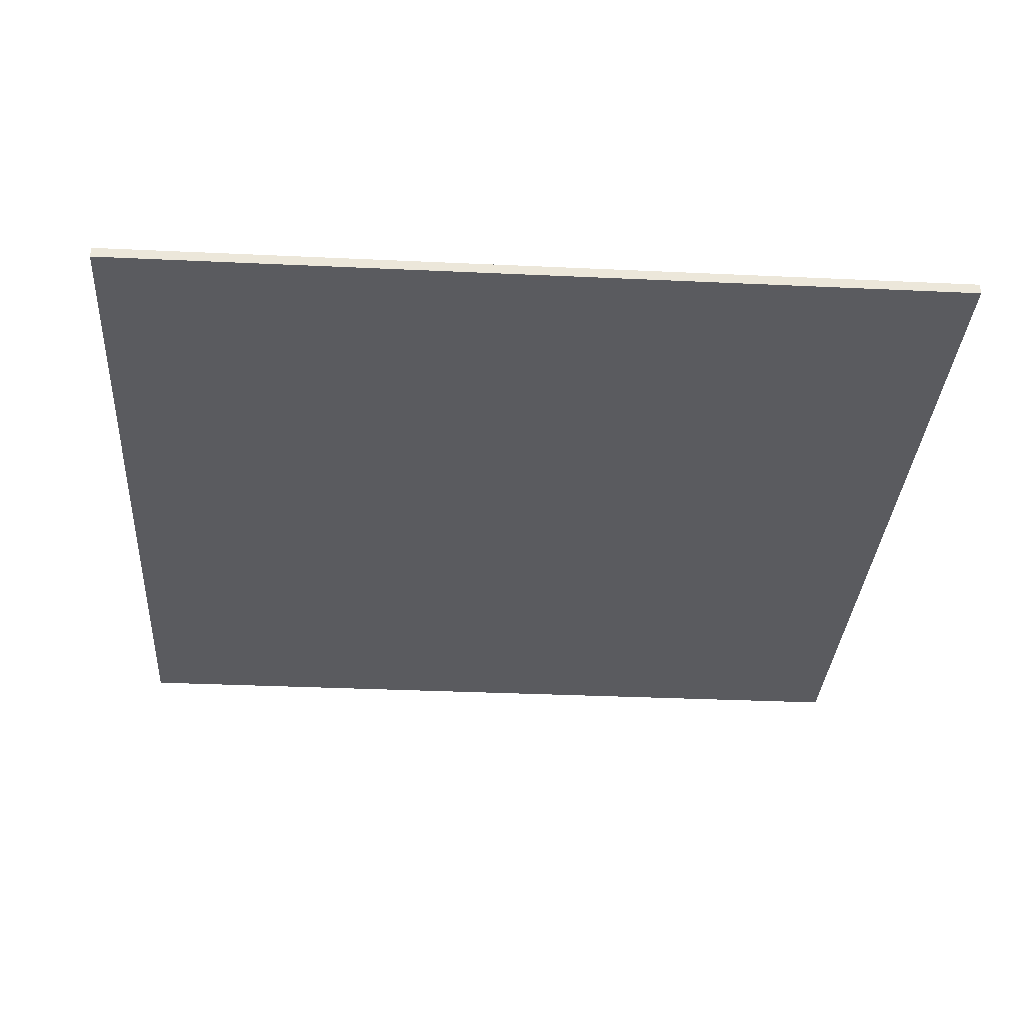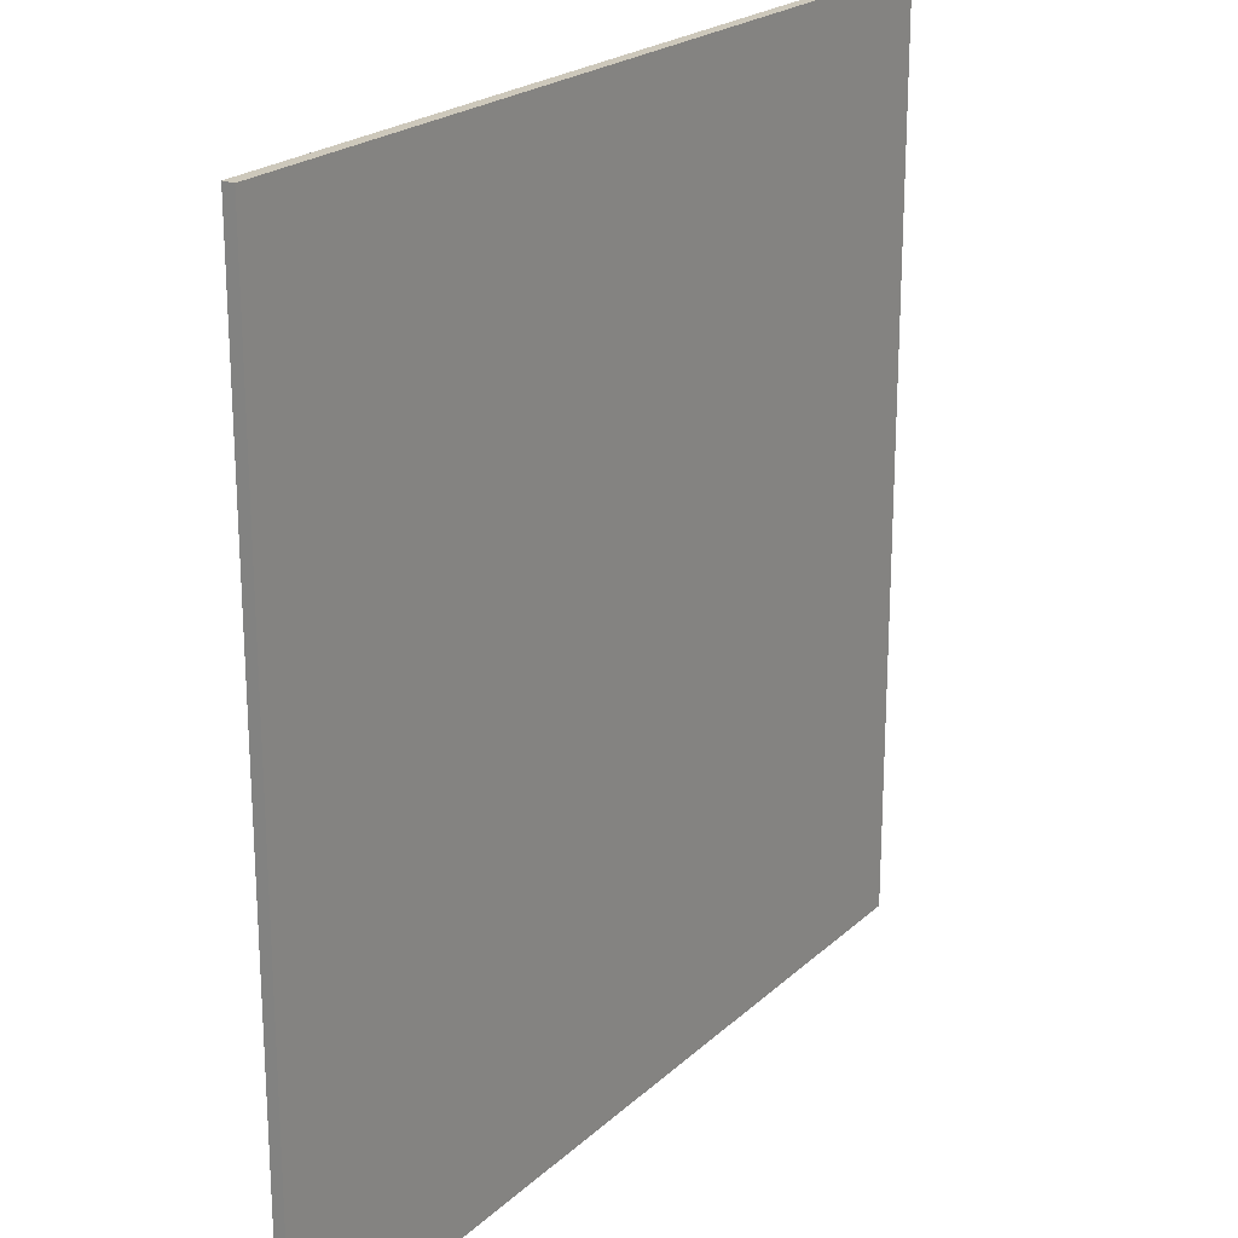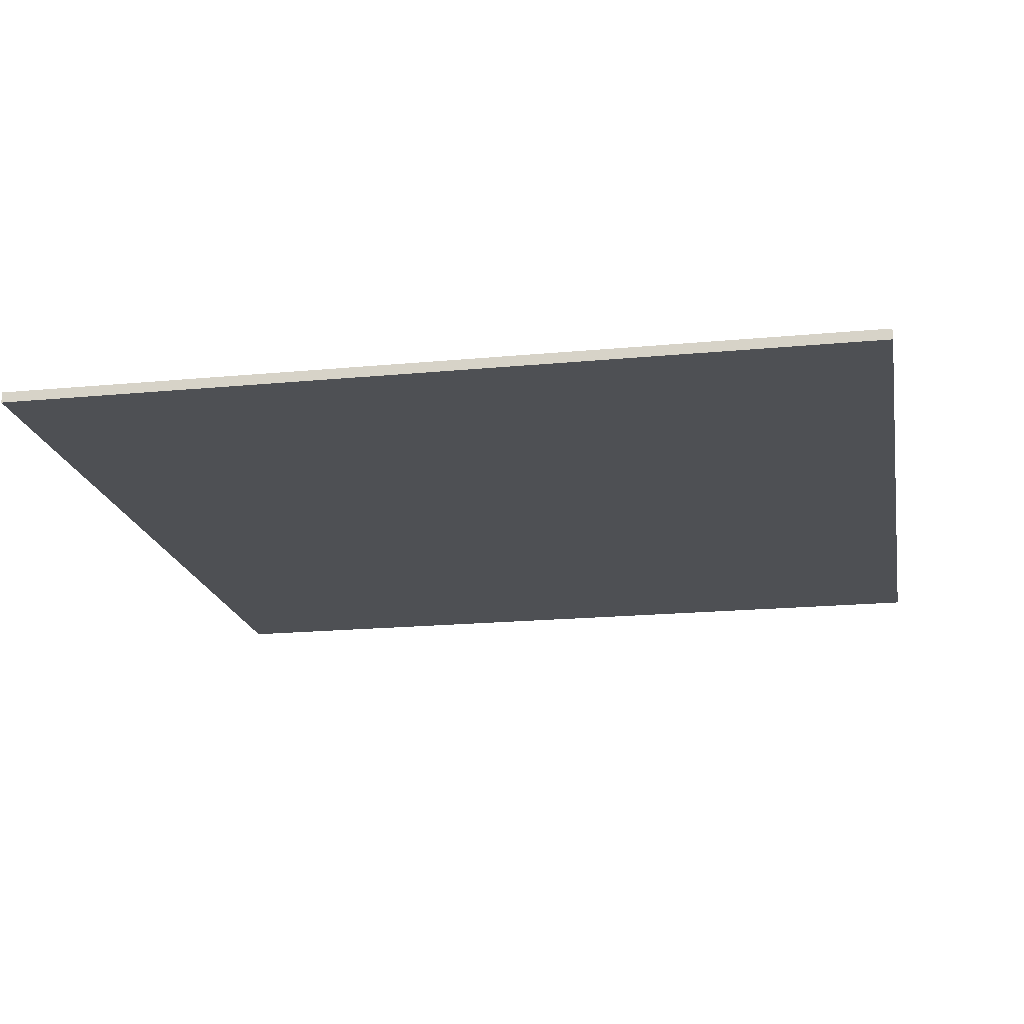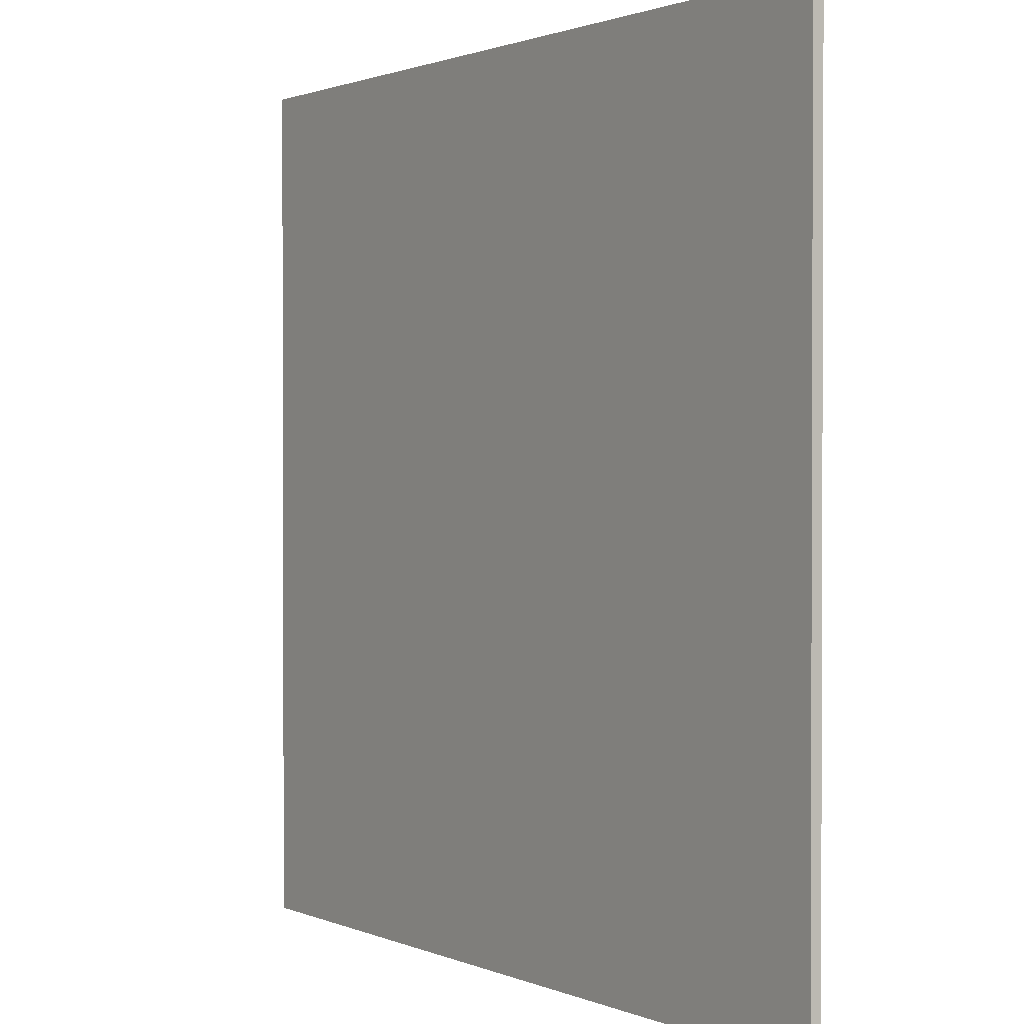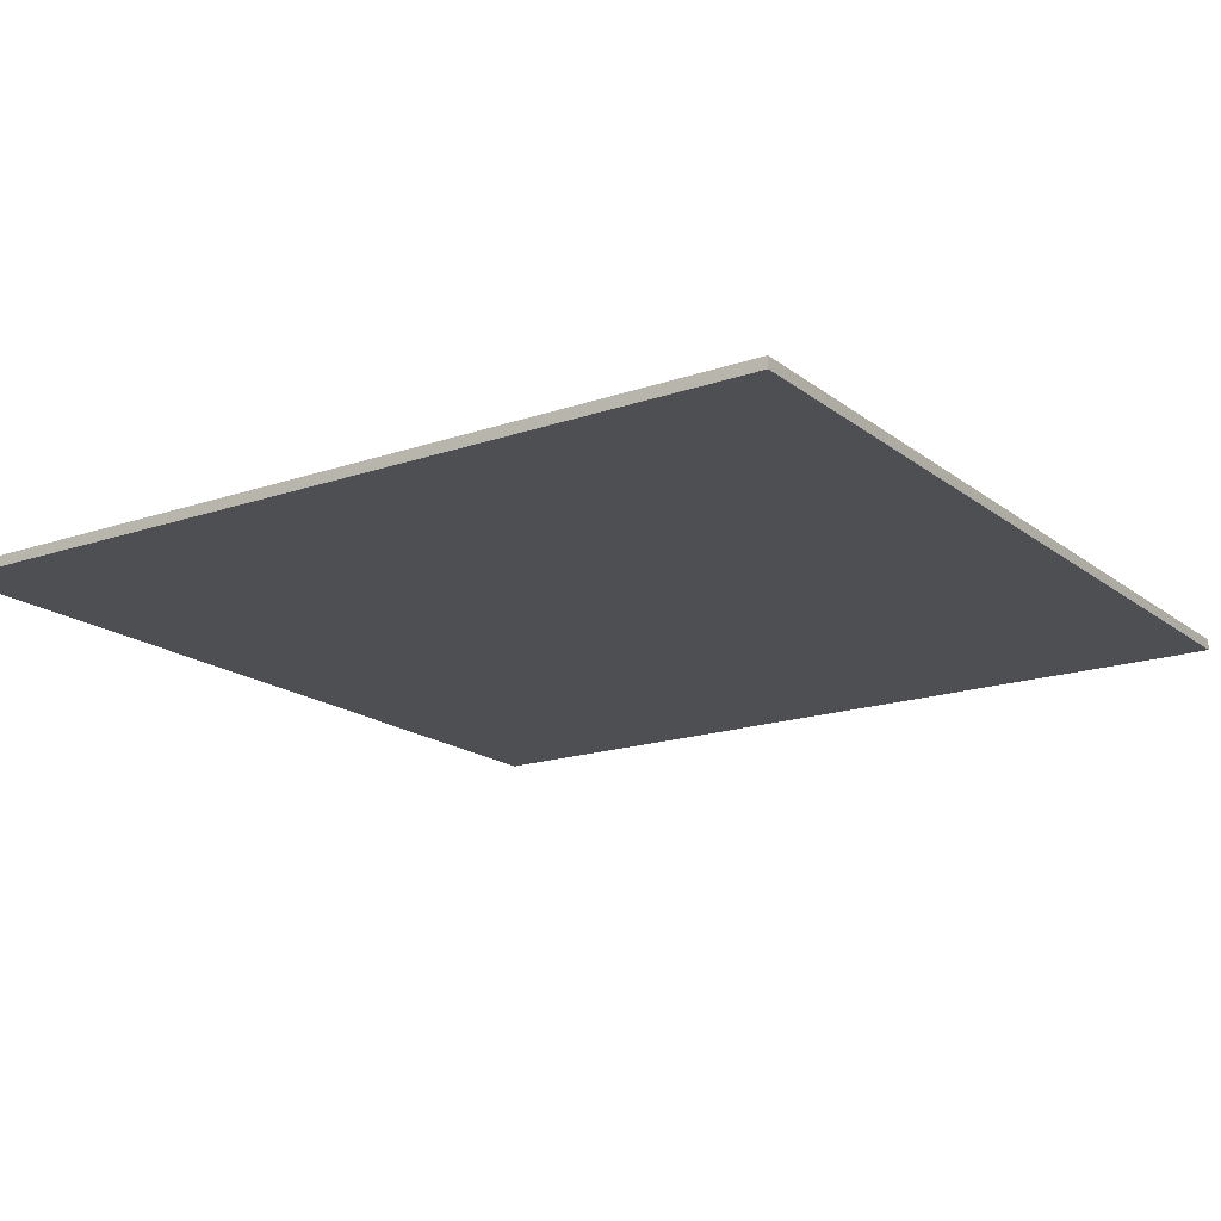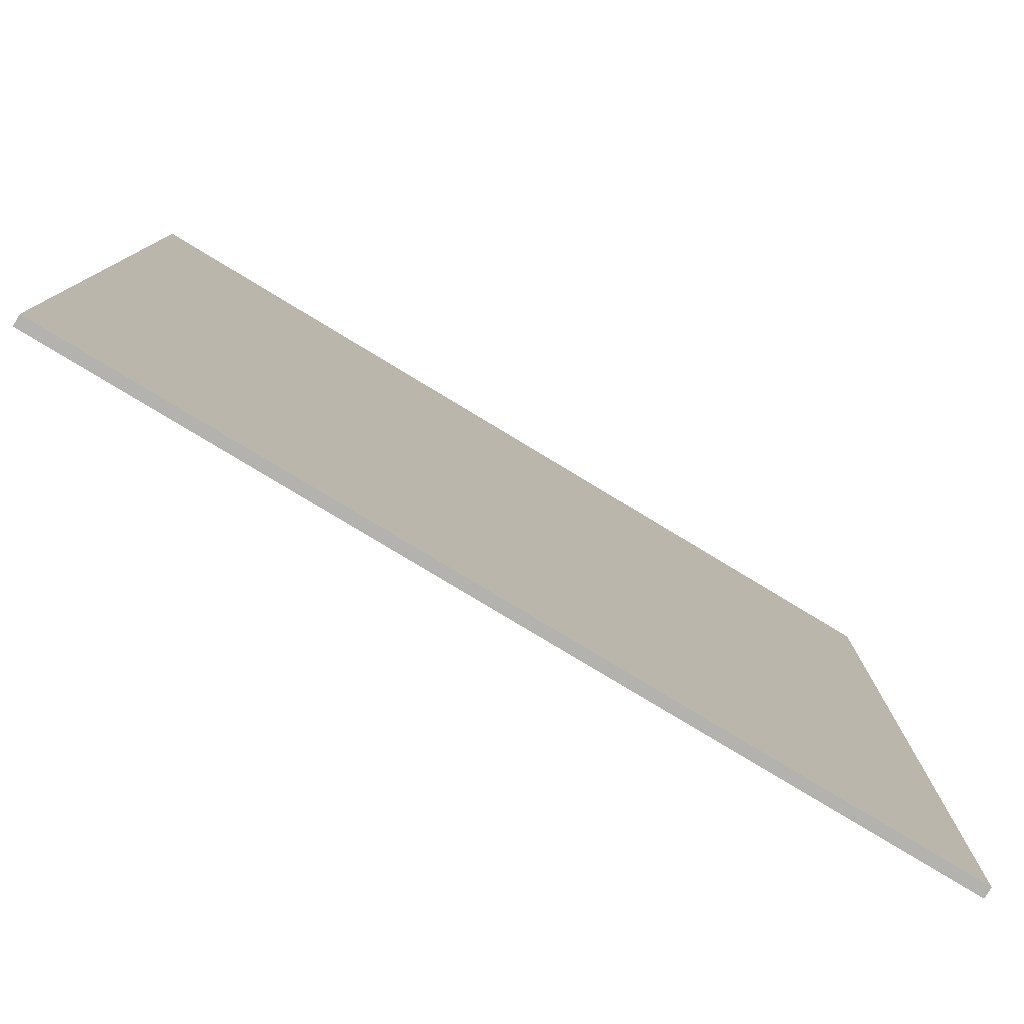
<metadata>
{"format":"obj","ext":"obj","renderer":"f3d","projection":"perspective","resolution":1024,"background":"white","views":[{"elev":-32.8,"azim":176.3,"up":"+Y"},{"elev":22.0,"azim":123.3,"up":"+Z"},{"elev":-18.9,"azim":-169.7,"up":"+Y"},{"elev":1.2,"azim":-123.8,"up":"+Z"},{"elev":-17.5,"azim":124.2,"up":"+Y"},{"elev":-79.8,"azim":-31.1,"up":"+Z"}]}
</metadata>
<code>
g world-1
v -40 0 40
v -40 0 -40
v -40 1 40
v -40 1 -40
v 40 0 40
v 40 0 -40
v 40 1 40
v 40 1 -40
v -40 0 40
v -40 1 40
v 40 0 40
v 40 1 40
v -40 0 -40
v -40 1 -40
v 40 0 -40
v 40 1 -40
v -40 0 40
v 40 0 40
v -40 0 -40
v 40 0 -40
v -40 1 40
v 40 1 40
v -40 1 -40
v 40 1 -40
f 3 2 1
f 4 2 3
f 5 6 7
f 7 6 8
f 11 10 9
f 12 10 11
f 13 14 15
f 15 14 16
f 19 18 17
f 20 18 19
f 21 22 23
f 23 22 24

</code>
